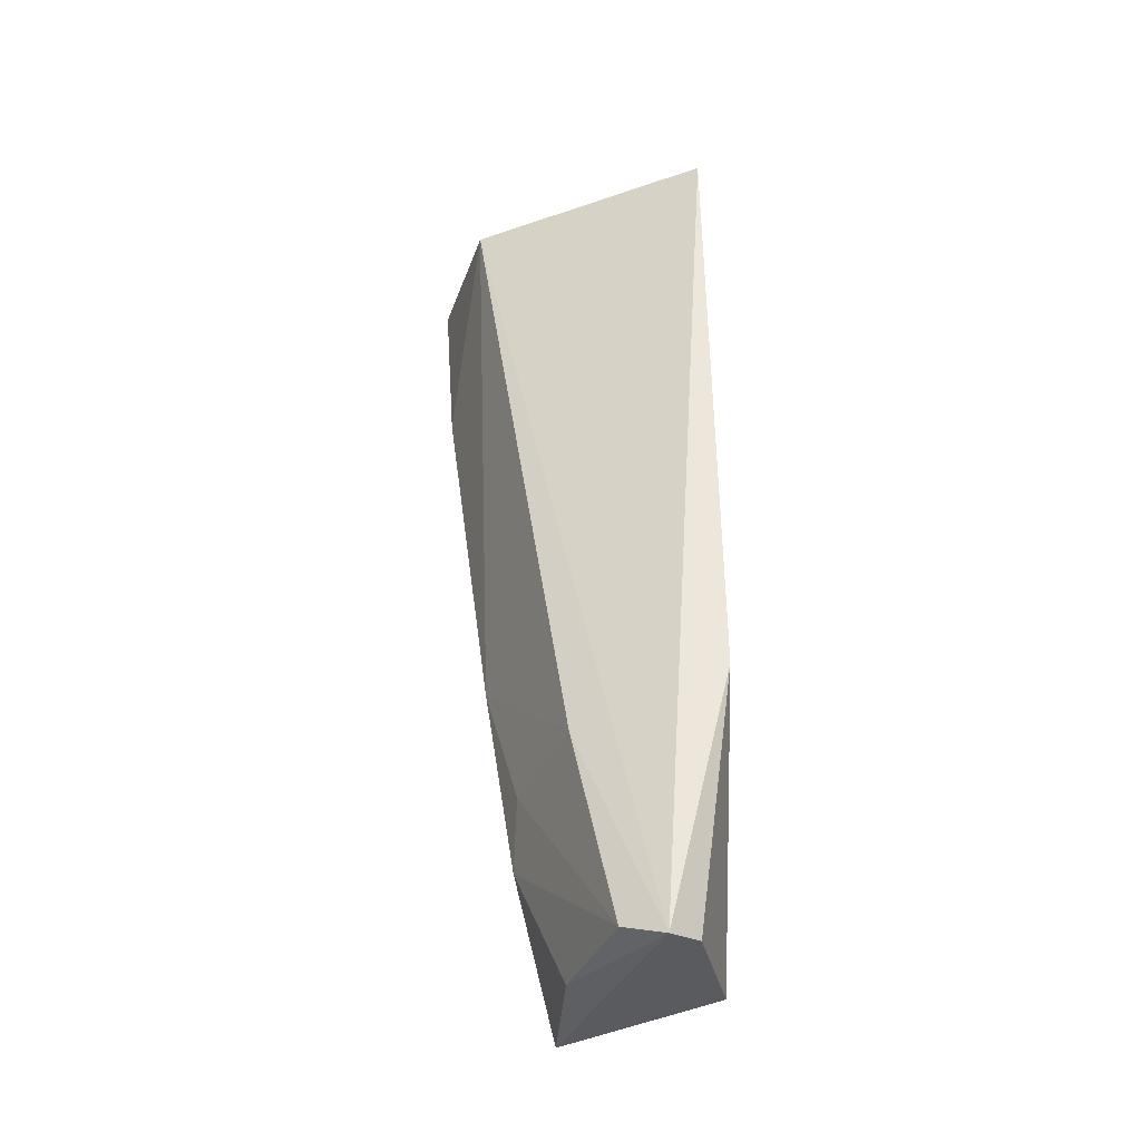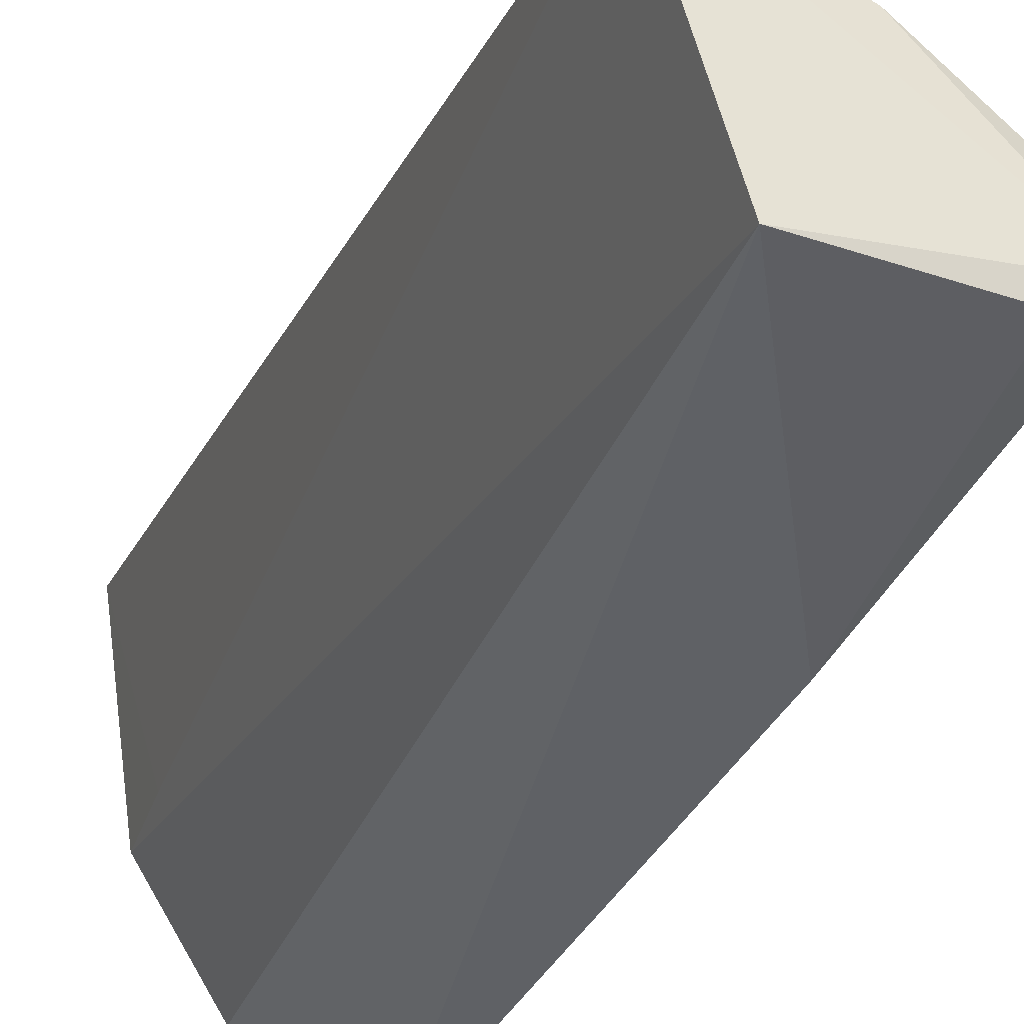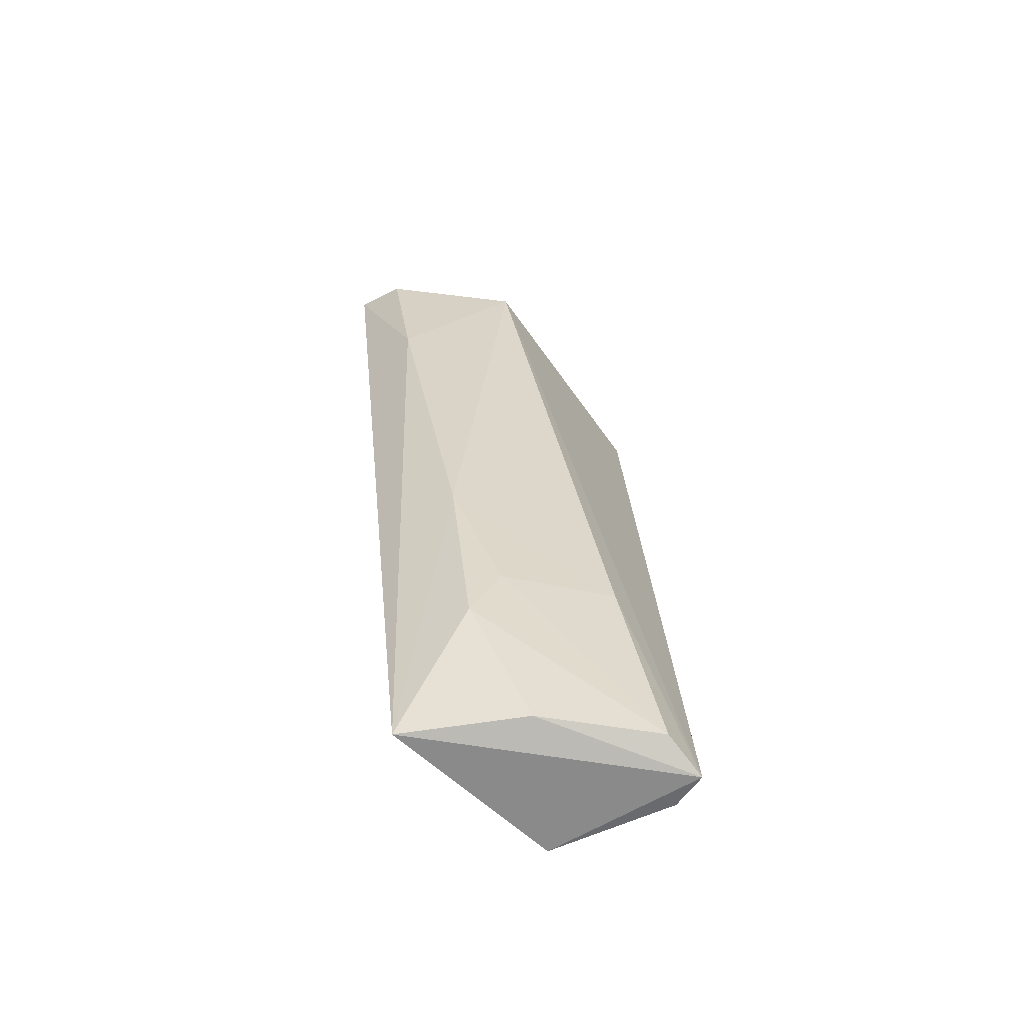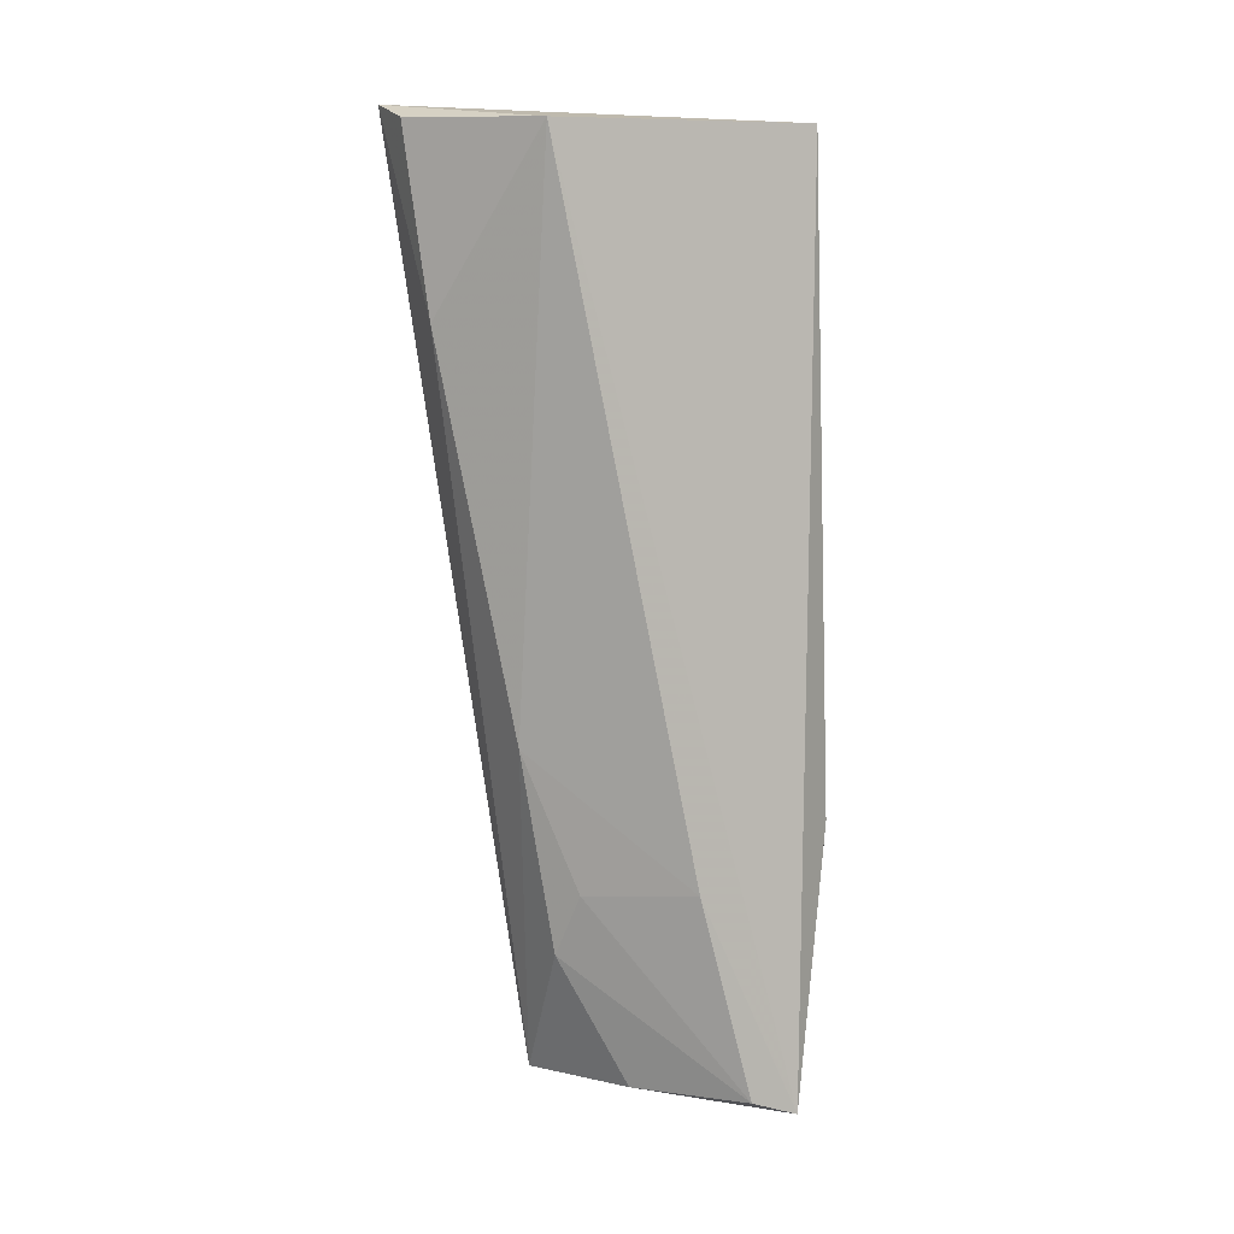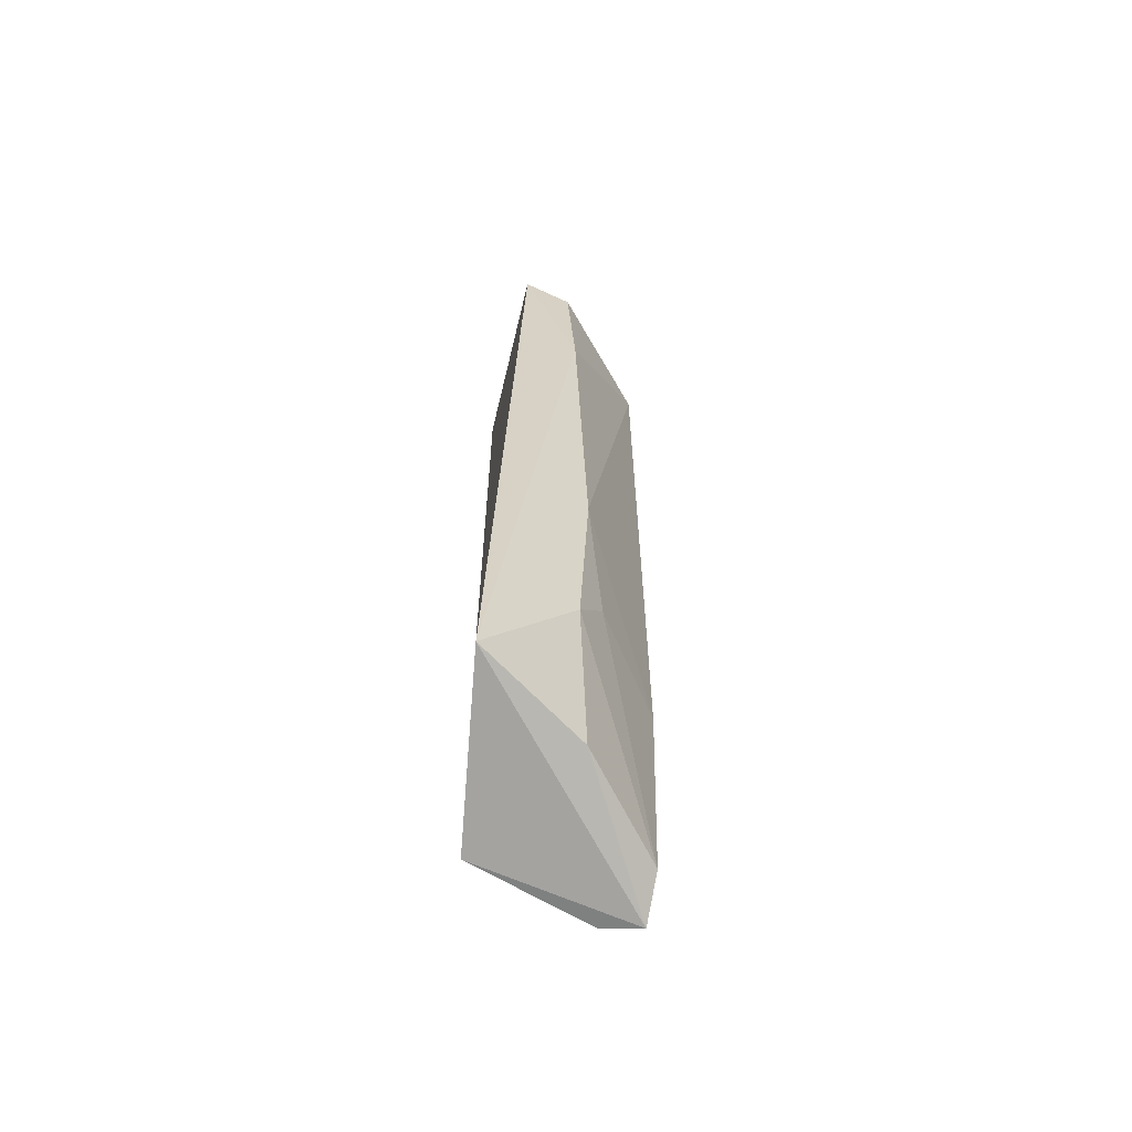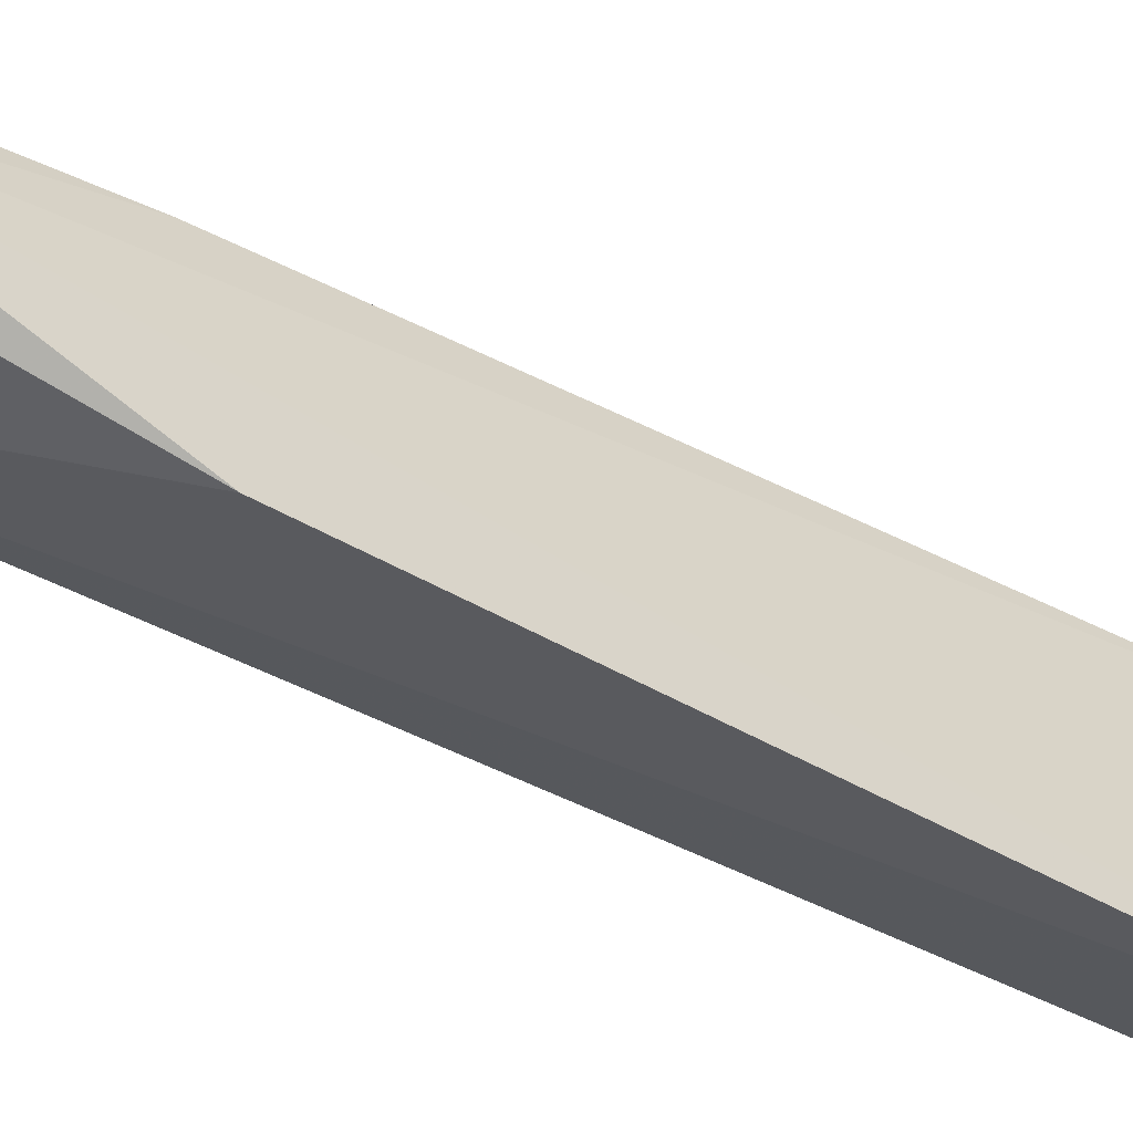
<metadata>
{"format":"obj","ext":"obj","renderer":"f3d","projection":"perspective","resolution":1024,"background":"white","views":[{"elev":-35.0,"azim":110.7,"up":"+Y"},{"elev":-29.9,"azim":-17.3,"up":"+Z"},{"elev":-65.5,"azim":31.8,"up":"+Y"},{"elev":9.0,"azim":63.1,"up":"+Y"},{"elev":-72.9,"azim":-20.9,"up":"+Y"},{"elev":-54.4,"azim":60.2,"up":"+Z"}]}
</metadata>
<code>
v 0.03431 0.07084 0.0797
v 0.04591 0.01364 0.06033
v 0.0414 0.07058 0.0741
v 0.04243 0.07066 0.05773
v 0.0359 0.01404 0.06039
v 0.03105 0.07171 0.07976
v 0.03784 0.02272 0.07218
v 0.04343 0.0304 0.05707
v 0.03246 0.07127 0.06842
v 0.04458 0.02724 0.06619
v 0.03763 0.03527 0.07431
v 0.03262 0.01406 0.07152
v 0.04369 0.01398 0.0593
v 0.03634 0.07092 0.0618
v 0.04545 0.01465 0.06316
v 0.03533 0.05952 0.07849
v 0.03953 0.02663 0.07133
v 0.03245 0.06666 0.06878
v 0.0397 0.01453 0.06821
f 3 2 4
f 6 1 3
f 6 3 4
f 8 5 4
f 8 4 2
f 9 6 4
f 10 2 3
f 11 10 3
f 12 5 2
f 12 9 5
f 12 7 11
f 13 8 2
f 13 2 5
f 13 5 8
f 14 9 4
f 14 4 5
f 14 5 9
f 15 2 10
f 16 11 3
f 16 3 1
f 16 12 11
f 16 1 6
f 16 6 12
f 17 11 7
f 17 10 11
f 17 15 10
f 17 7 15
f 18 12 6
f 18 6 9
f 18 9 12
f 19 12 2
f 19 2 15
f 19 15 7
f 19 7 12

</code>
